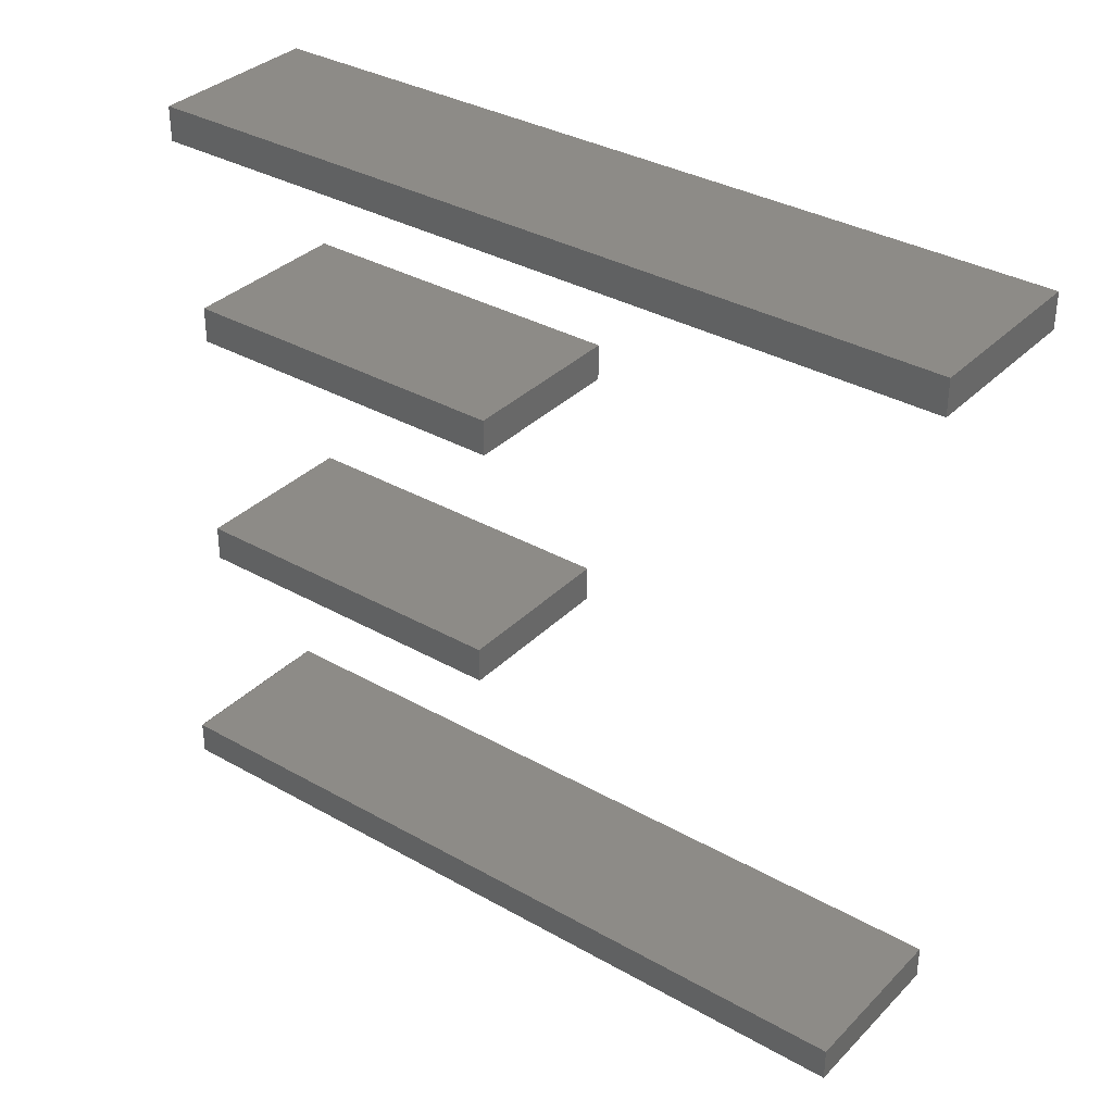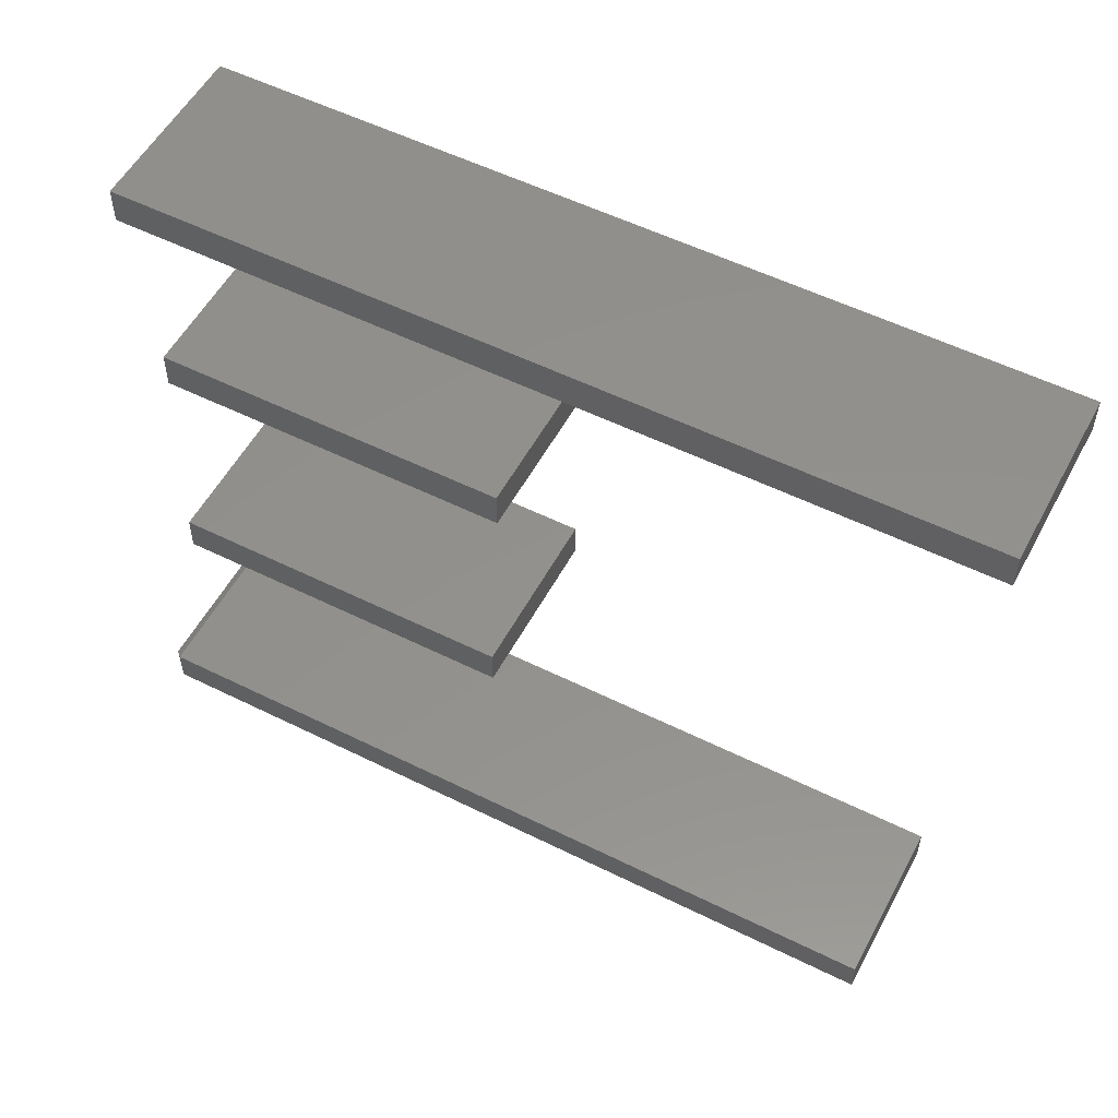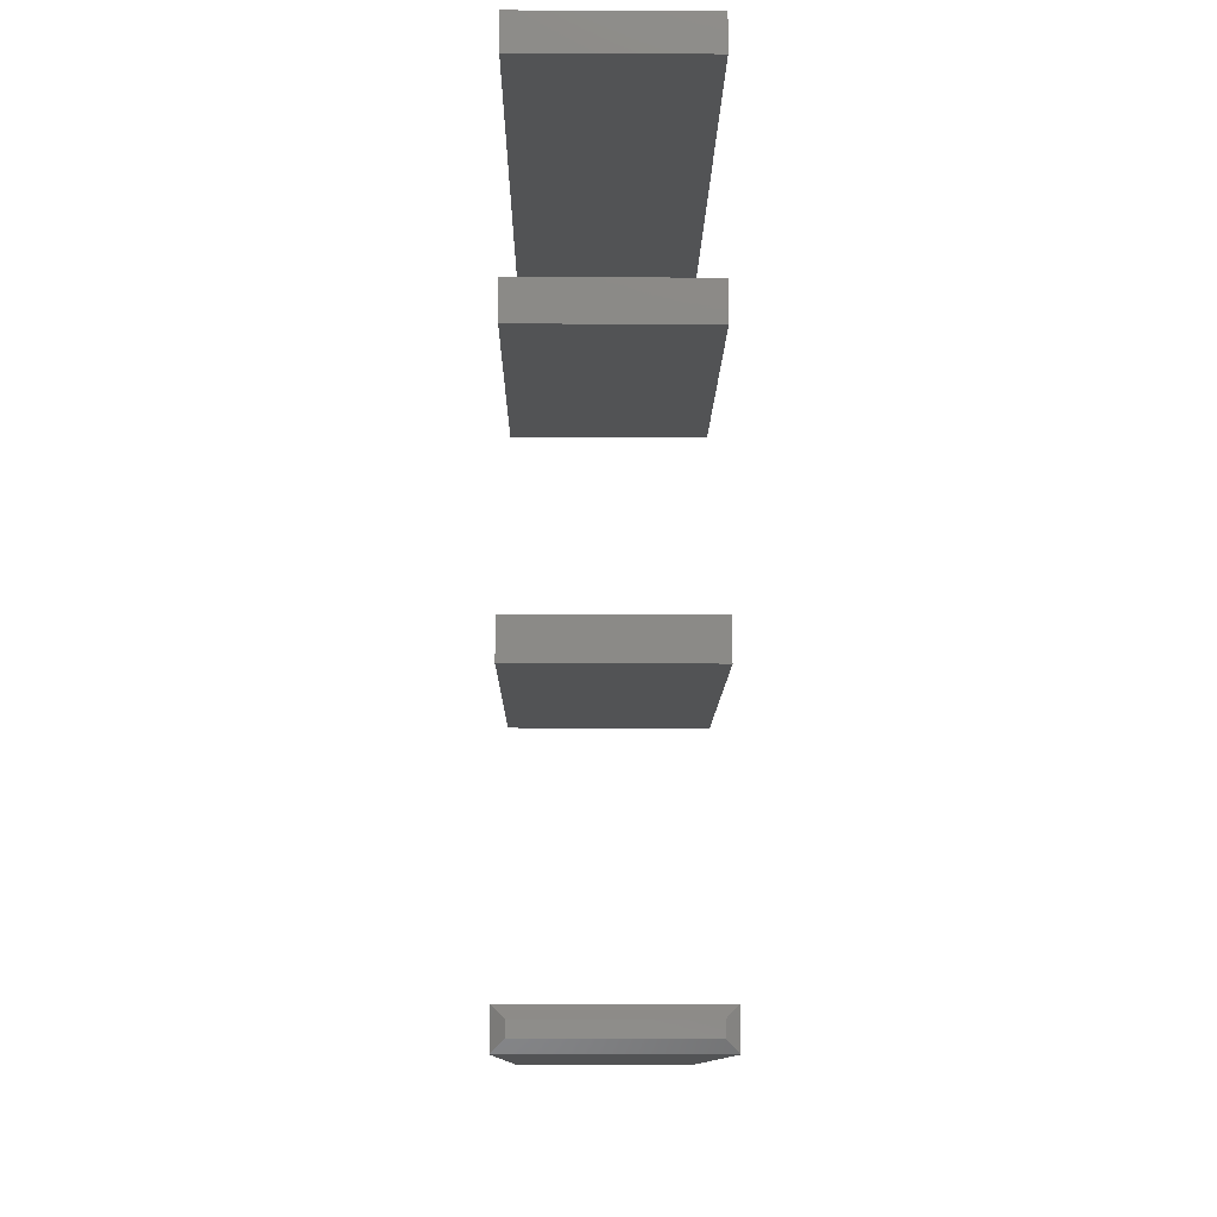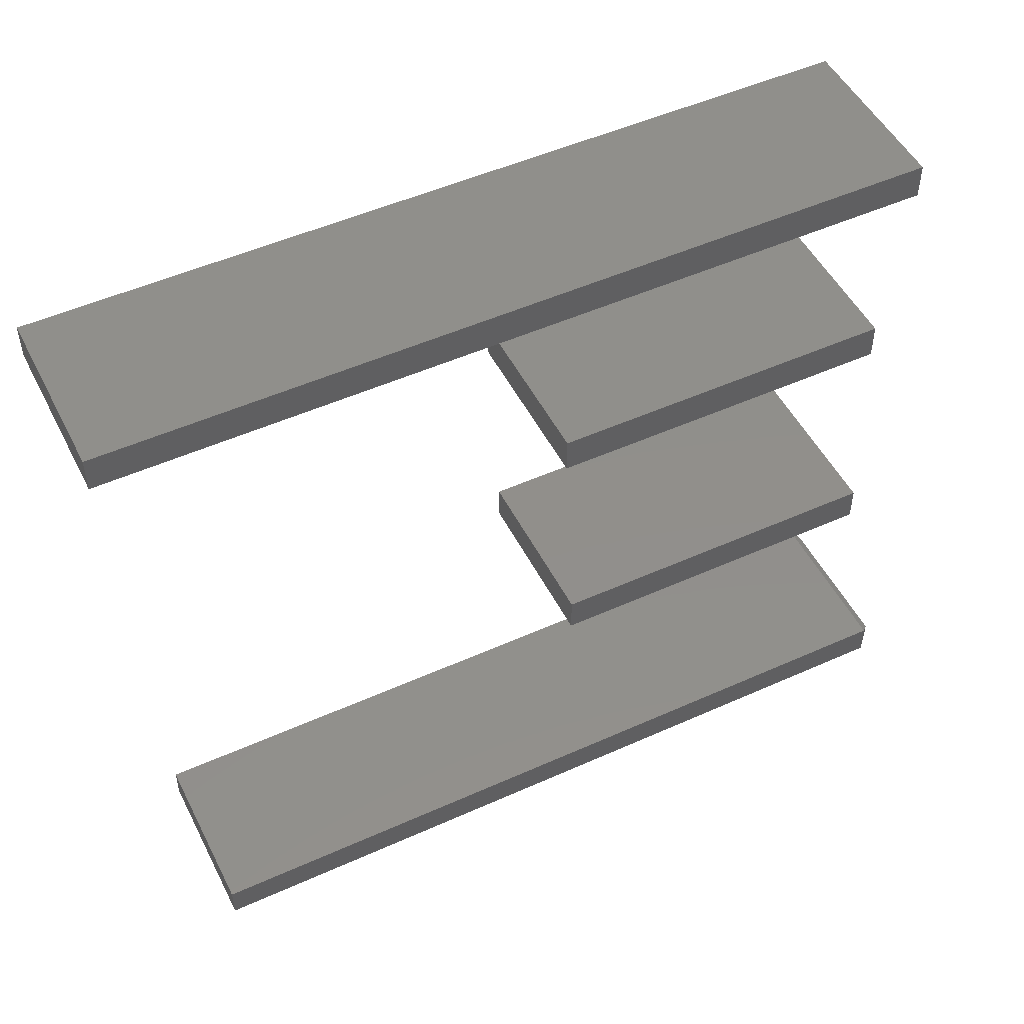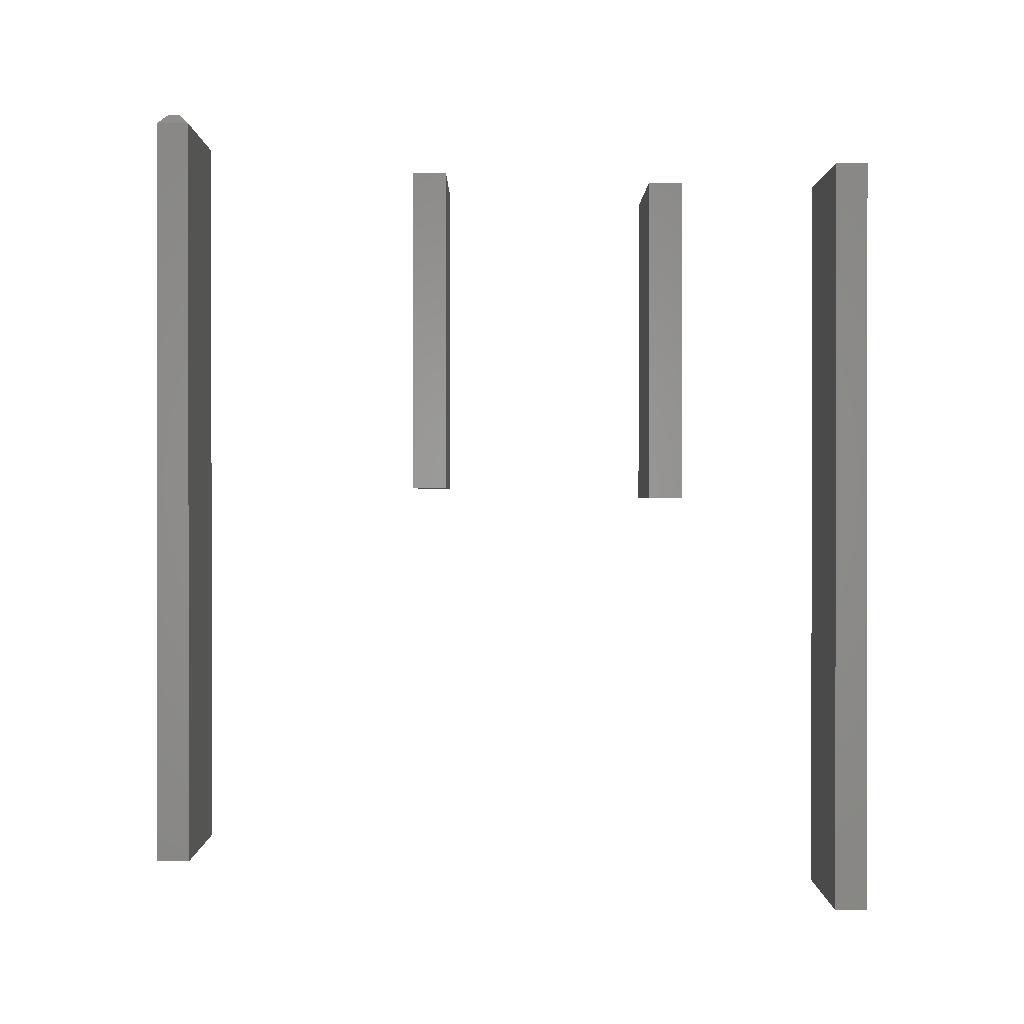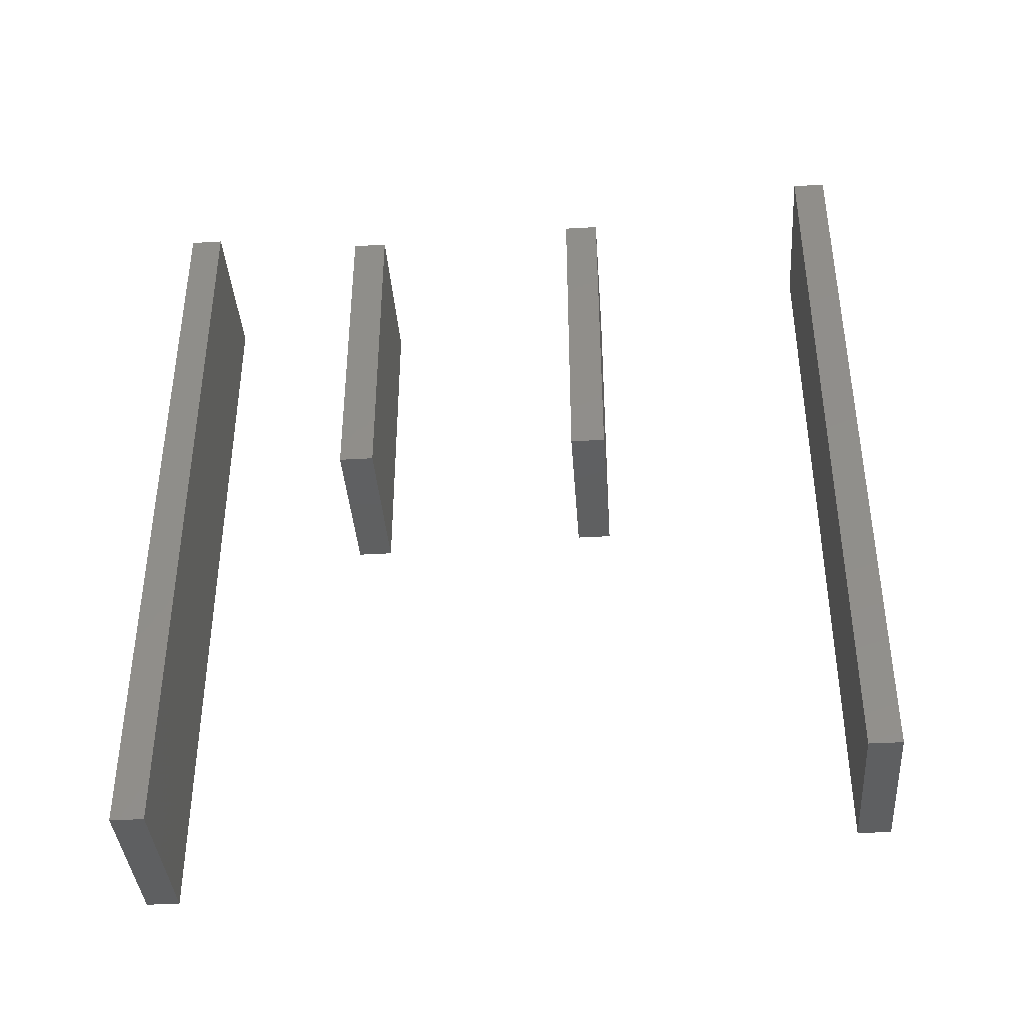
<metadata>
{"format":"stl","ext":"stl","renderer":"f3d","projection":"perspective","resolution":1024,"background":"white","views":[{"elev":34.3,"azim":-52.6,"up":"+Z"},{"elev":54.3,"azim":-62.2,"up":"+Z"},{"elev":-10.4,"azim":179.4,"up":"+Z"},{"elev":50.2,"azim":63.7,"up":"+Z"},{"elev":0.4,"azim":-90.2,"up":"+Y"},{"elev":-39.2,"azim":94.2,"up":"+Y"}]}
</metadata>
<code>
# stl→obj: 36 verts, 56 faces
v 0.125 -0.125 -0.5156
v 0.1172 -0.1172 -0.5078
v 0.125 -0.125 -0.4906
v 0.1172 -0.1172 -0.4984
v 0.007812 -0.1172 -0.5078
v 0.007812 -0.1172 -0.4984
v 3.983e-33 -0.125 -0.5156
v -6.245e-18 -0.125 -0.4906
v 0.125 -0.7109 -0.4906
v -2.776e-18 -0.7109 -0.4906
v 0.125 -0.7109 -0.5156
v 0 -0.7109 -0.5156
v 0.125 -0.4141 -0.3125
v 0.125 -0.1641 -0.3125
v 0.125 -0.4141 -0.2862
v 0.125 -0.1641 -0.2862
v 0 -0.4141 -0.3125
v -1.461e-18 -0.4141 -0.2862
v 8.498e-34 -0.1641 -0.3125
v -1.461e-18 -0.1641 -0.2862
v 0.125 -0.4219 -0.125
v 0.125 -0.1719 -0.125
v 0.125 -0.4219 -0.09868
v 0.125 -0.1719 -0.09868
v 0 -0.4219 -0.125
v -1.461e-18 -0.4219 -0.09868
v 8.498e-34 -0.1719 -0.125
v -1.461e-18 -0.1719 -0.09868
v 0.125 -0.75 0.02344
v 0.125 -0.1562 0.02344
v 0.125 -0.75 0.04844
v 0.125 -0.1562 0.04844
v 0 -0.75 0.02344
v -1.561e-18 -0.75 0.04844
v 2.27e-33 -0.1562 0.02344
v -1.561e-18 -0.1562 0.04844
f 1 2 3
f 3 2 4
f 5 6 2
f 2 6 4
f 7 8 5
f 5 8 6
f 3 8 9
f 9 8 10
f 8 3 6
f 6 3 4
f 11 12 1
f 1 12 7
f 7 5 1
f 1 5 2
f 11 1 9
f 9 1 3
f 12 10 7
f 7 10 8
f 10 12 9
f 9 12 11
f 13 14 15
f 15 14 16
f 17 18 19
f 19 18 20
f 18 17 15
f 15 17 13
f 16 20 15
f 15 20 18
f 19 20 14
f 14 20 16
f 13 17 14
f 14 17 19
f 21 22 23
f 23 22 24
f 25 26 27
f 27 26 28
f 26 25 23
f 23 25 21
f 24 28 23
f 23 28 26
f 27 28 22
f 22 28 24
f 21 25 22
f 22 25 27
f 29 30 31
f 31 30 32
f 33 34 35
f 35 34 36
f 34 33 31
f 31 33 29
f 32 36 31
f 31 36 34
f 35 36 30
f 30 36 32
f 29 33 30
f 30 33 35

</code>
